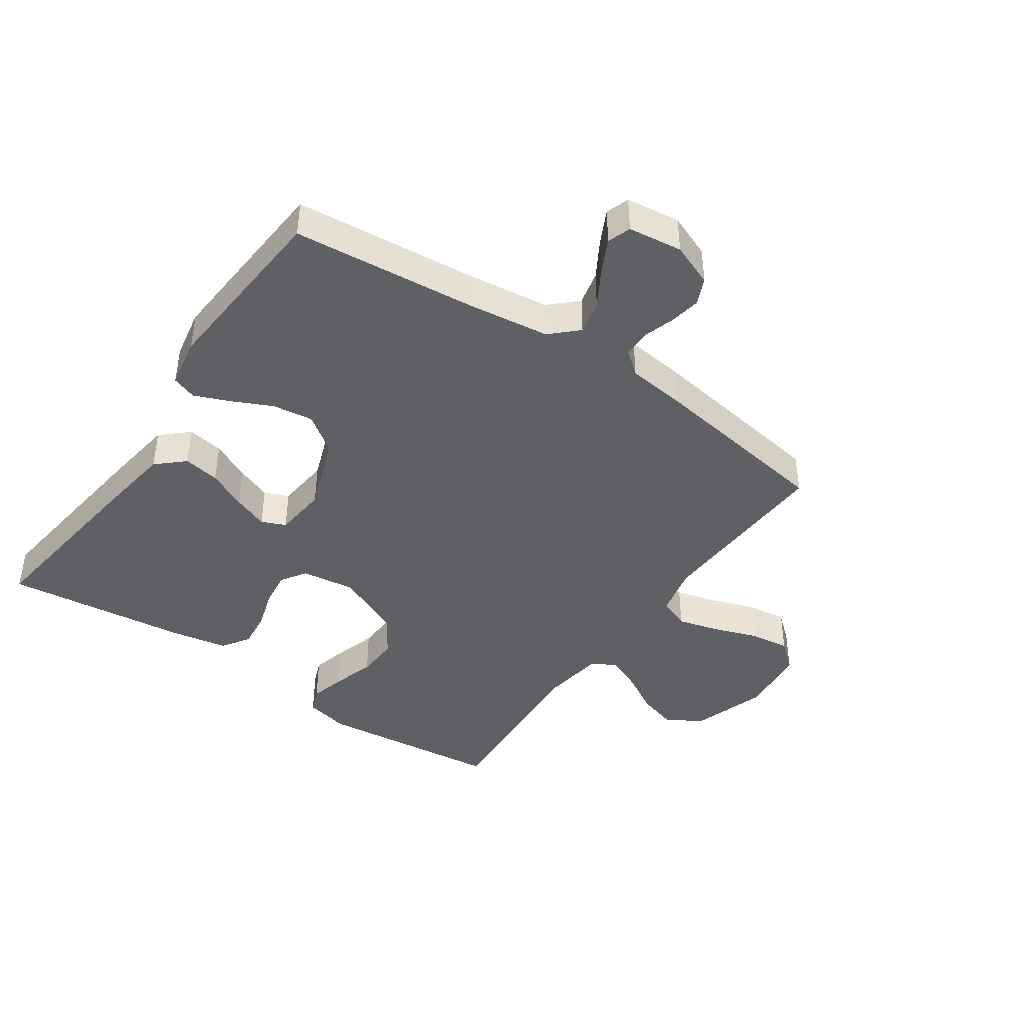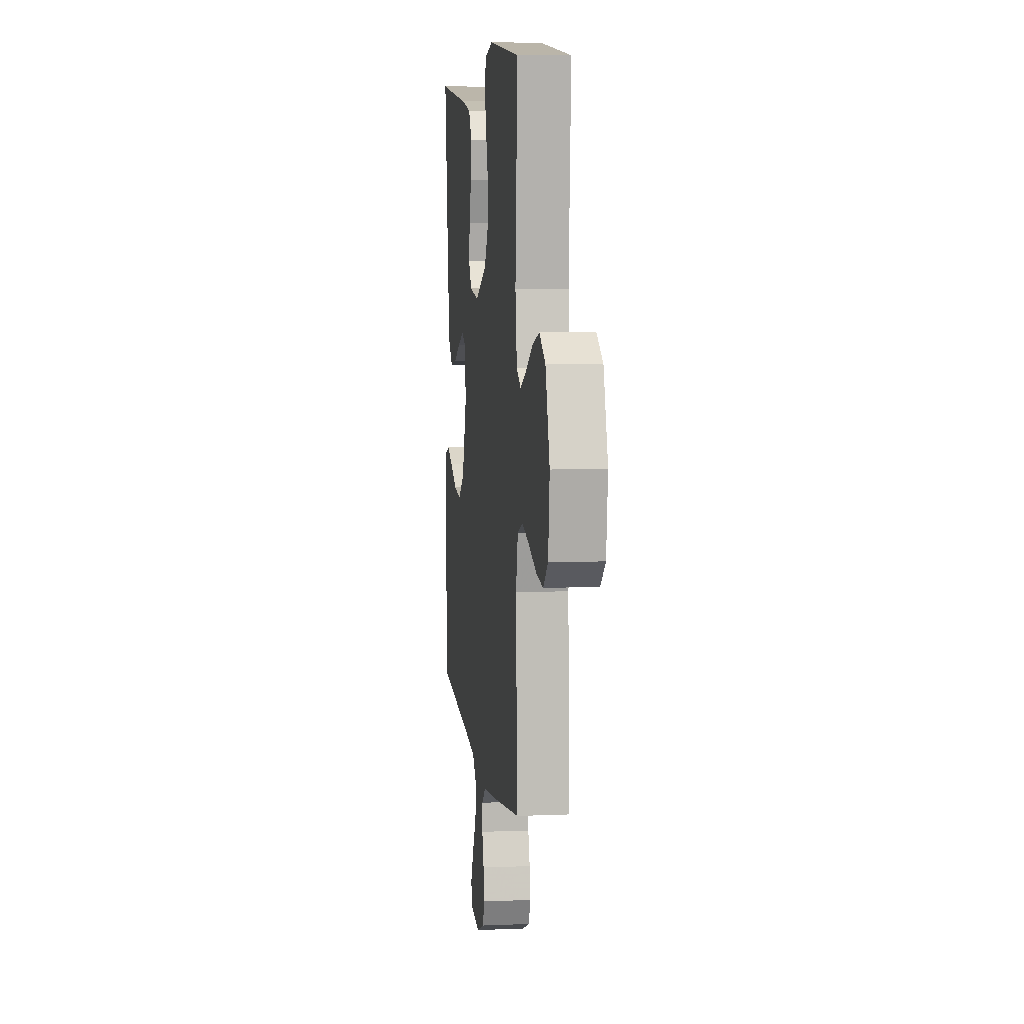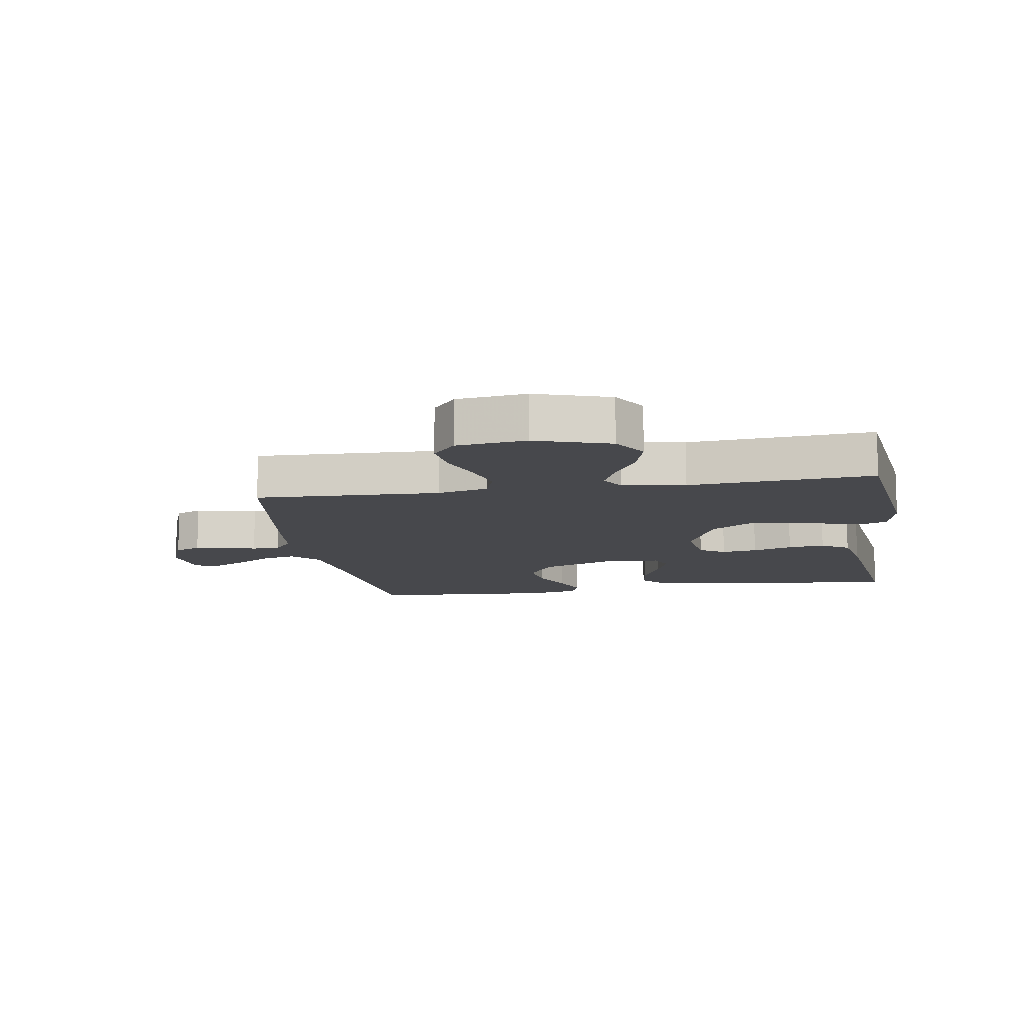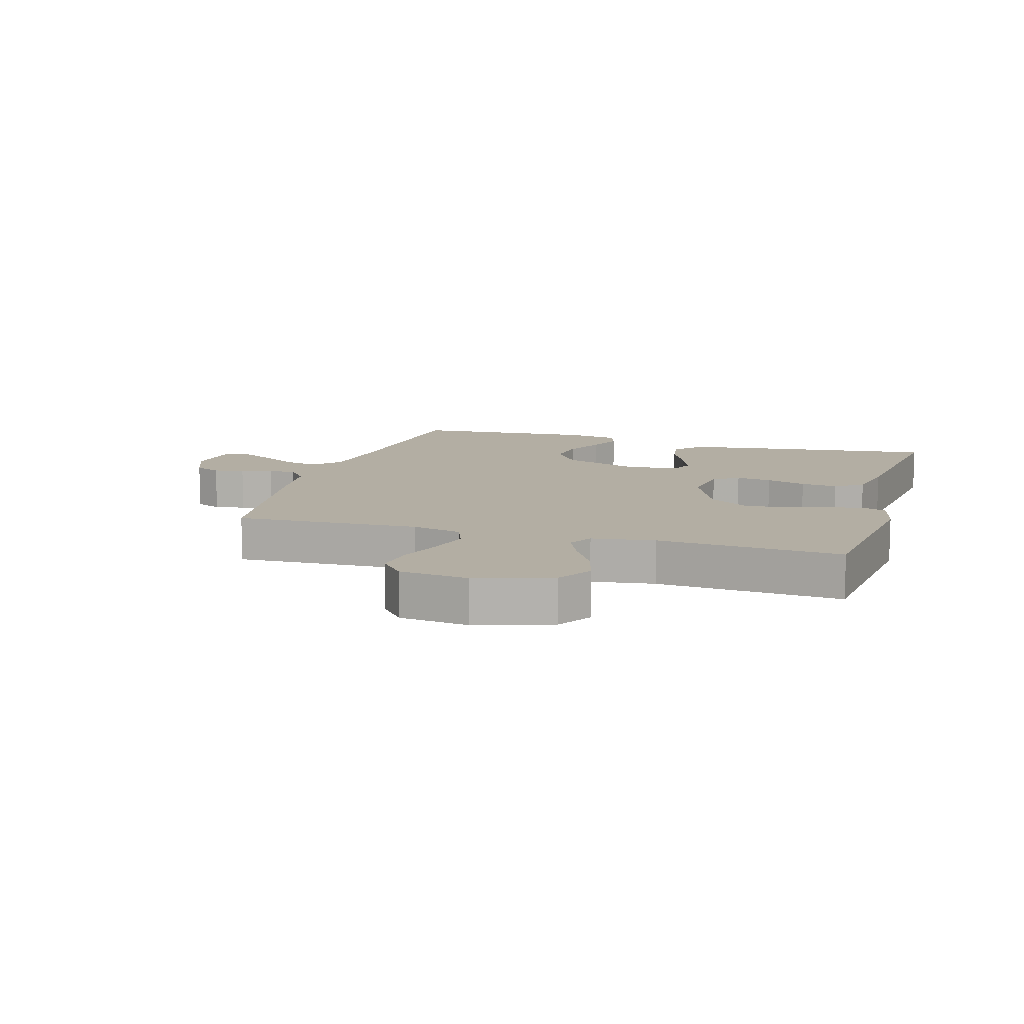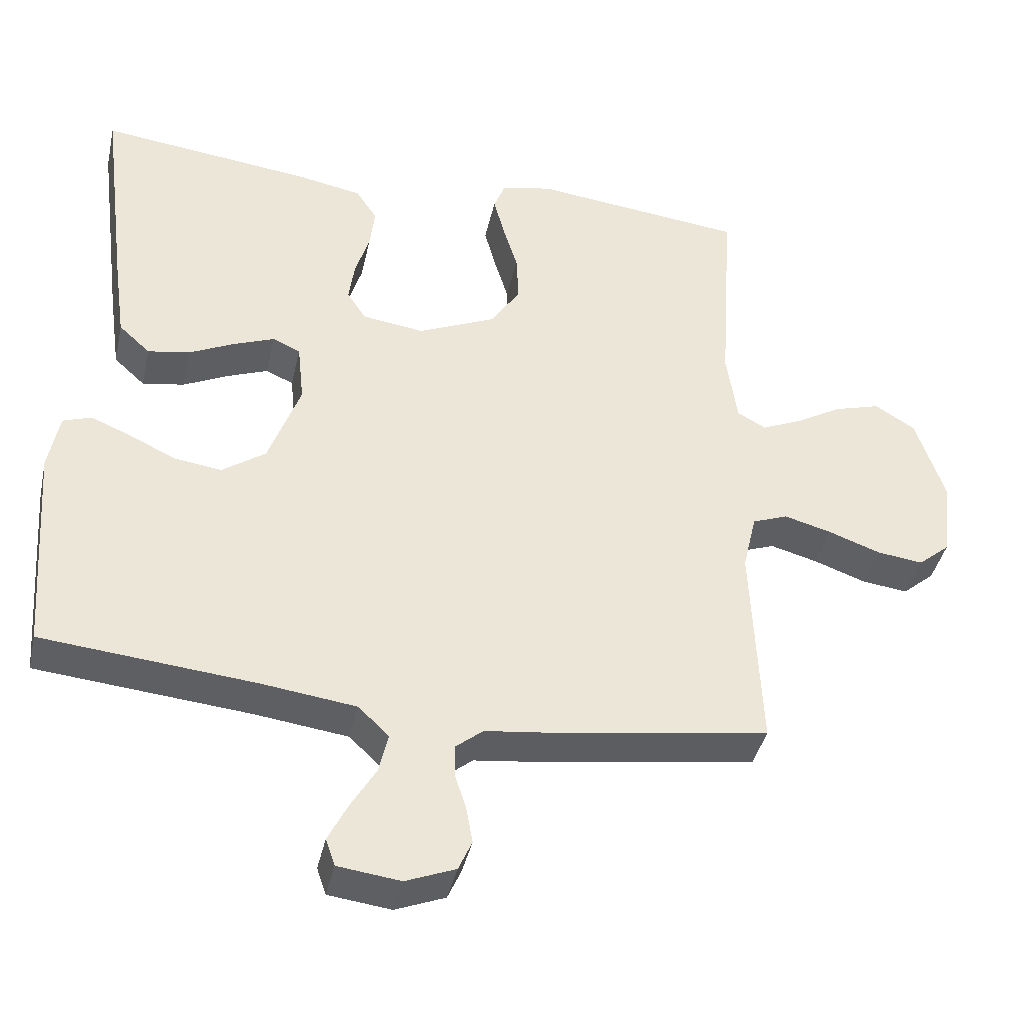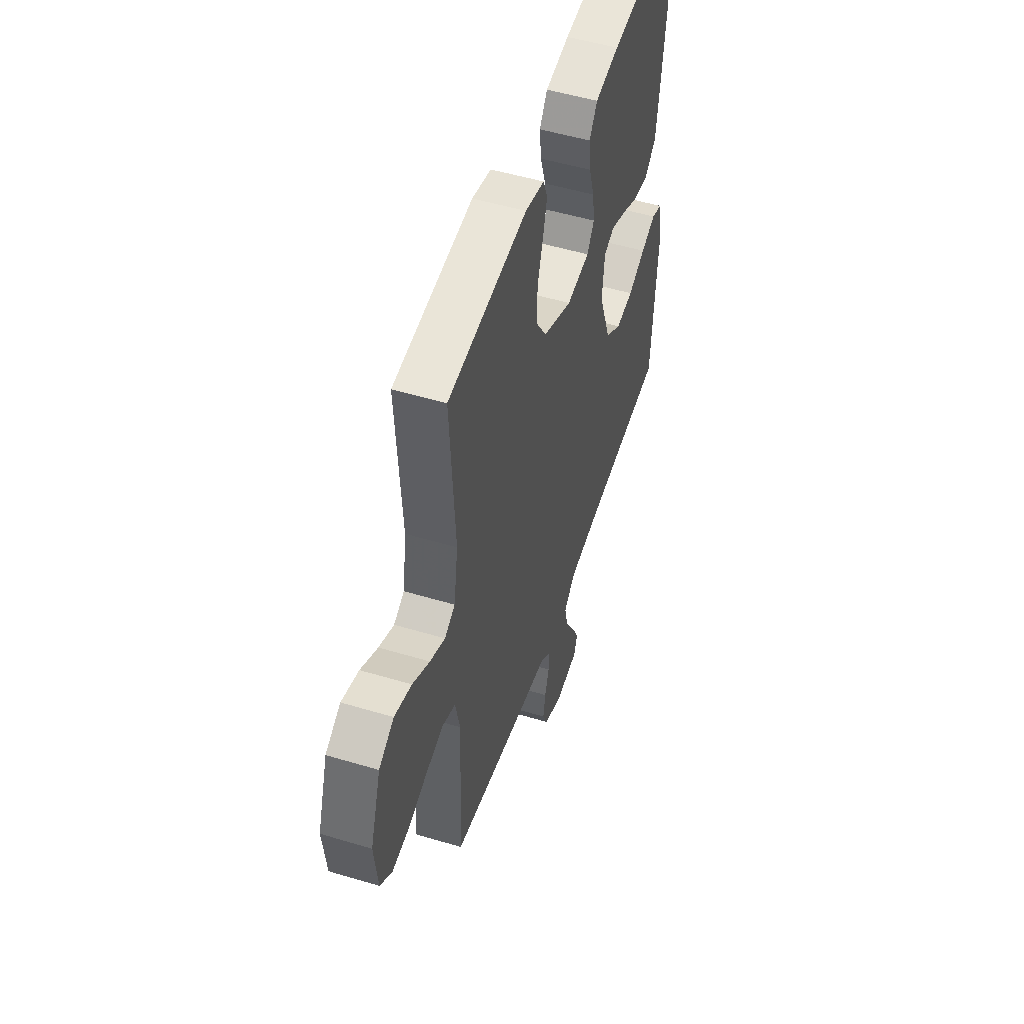
<metadata>
{"format":"obj","ext":"obj","renderer":"f3d","projection":"perspective","resolution":1024,"background":"white","views":[{"elev":-42.4,"azim":145.4,"up":"+Y"},{"elev":7.3,"azim":-96.8,"up":"+Z"},{"elev":-11.6,"azim":-80.5,"up":"+Y"},{"elev":11.0,"azim":-73.3,"up":"+Y"},{"elev":-40.5,"azim":167.5,"up":"+Z"},{"elev":51.4,"azim":-71.9,"up":"+Z"}]}
</metadata>
<code>
v 0.5 0.07 0.5
v 0.462 0.07 0.2
v 0.445 0.07 0.08
v 0.401 0.07 0.04
v 0.342 0.07 0.05
v 0.278 0.07 0.081
v 0.221 0.07 0.103
v 0.182 0.07 0.086
v 0.173 0.07 0
v 0.218 0.07 -0.124
v 0.279 0.07 -0.167
v 0.345 0.07 -0.158
v 0.411 0.07 -0.127
v 0.467 0.07 -0.104
v 0.507 0.07 -0.118
v 0.522 0.07 -0.2
v 0.5 0.07 -0.5
v 0.2 0.07 -0.528
v 0.068 0.07 -0.545
v 0.025 0.07 -0.586
v 0.038 0.07 -0.642
v 0.074 0.07 -0.703
v 0.101 0.07 -0.757
v 0.088 0.07 -0.795
v 0 0.07 -0.806
v -0.07 0.07 -0.778
v -0.089 0.07 -0.735
v -0.08 0.07 -0.685
v -0.064 0.07 -0.634
v -0.064 0.07 -0.589
v -0.102 0.07 -0.558
v -0.2 0.07 -0.546
v -0.5 0.07 -0.5
v -0.487 0.07 -0.2
v -0.506 0.07 -0.118
v -0.556 0.07 -0.099
v -0.623 0.07 -0.117
v -0.696 0.07 -0.143
v -0.761 0.07 -0.151
v -0.806 0.07 -0.113
v -0.819 0.07 0
v -0.779 0.07 0.122
v -0.722 0.07 0.157
v -0.657 0.07 0.138
v -0.592 0.07 0.1
v -0.535 0.07 0.075
v -0.495 0.07 0.097
v -0.48 0.07 0.2
v -0.5 0.07 0.5
v -0.2 0.07 0.533
v -0.128 0.07 0.517
v -0.112 0.07 0.476
v -0.127 0.07 0.418
v -0.148 0.07 0.349
v -0.151 0.07 0.28
v -0.11 0.07 0.216
v 0 0.07 0.167
v 0.087 0.07 0.179
v 0.114 0.07 0.22
v 0.106 0.07 0.278
v 0.086 0.07 0.343
v 0.079 0.07 0.403
v 0.109 0.07 0.448
v 0.2 0.07 0.465
v 0.5 0 0.5
v 0.462 0 0.2
v 0.445 0 0.08
v 0.401 0 0.04
v 0.342 0 0.05
v 0.278 0 0.081
v 0.221 0 0.103
v 0.182 0 0.086
v 0.173 0 0
v 0.218 0 -0.124
v 0.279 0 -0.167
v 0.345 0 -0.158
v 0.411 0 -0.127
v 0.467 0 -0.104
v 0.507 0 -0.118
v 0.522 0 -0.2
v 0.5 0 -0.5
v 0.2 0 -0.528
v 0.068 0 -0.545
v 0.025 0 -0.586
v 0.038 0 -0.642
v 0.074 0 -0.703
v 0.101 0 -0.757
v 0.088 0 -0.795
v 0 0 -0.806
v -0.07 0 -0.778
v -0.089 0 -0.735
v -0.08 0 -0.685
v -0.064 0 -0.634
v -0.064 0 -0.589
v -0.102 0 -0.558
v -0.2 0 -0.546
v -0.5 0 -0.5
v -0.487 0 -0.2
v -0.506 0 -0.118
v -0.556 0 -0.099
v -0.623 0 -0.117
v -0.696 0 -0.143
v -0.761 0 -0.151
v -0.806 0 -0.113
v -0.819 0 0
v -0.779 0 0.122
v -0.722 0 0.157
v -0.657 0 0.138
v -0.592 0 0.1
v -0.535 0 0.075
v -0.495 0 0.097
v -0.48 0 0.2
v -0.5 0 0.5
v -0.2 0 0.533
v -0.128 0 0.517
v -0.112 0 0.476
v -0.127 0 0.418
v -0.148 0 0.349
v -0.151 0 0.28
v -0.11 0 0.216
v 0 0 0.167
v 0.087 0 0.179
v 0.114 0 0.22
v 0.106 0 0.278
v 0.086 0 0.343
v 0.079 0 0.403
v 0.109 0 0.448
v 0.2 0 0.465
f 4 5 6
f 3 4 6
f 2 3 6
f 1 2 6
f 64 1 6
f 63 64 6
f 62 63 6
f 61 62 6
f 60 61 6
f 59 60 6 7
f 58 59 7 8
f 57 58 8 9
f 56 57 9 10
f 52 53 54
f 51 52 54
f 50 51 54
f 49 50 54
f 48 49 54
f 47 48 54 55
f 46 47 55 56
f 43 44 45
f 42 43 45
f 41 42 45
f 40 41 45
f 39 40 45
f 38 39 45
f 37 38 45
f 36 37 45 46
f 46 56 10
f 36 46 10
f 35 36 10
f 31 32 33 34
f 35 10 11
f 34 35 11
f 31 34 11
f 30 31 11
f 27 28 29
f 26 27 29
f 25 26 29
f 24 25 29
f 23 24 29
f 22 23 29
f 21 22 29
f 20 21 29 30
f 16 17 18
f 15 16 18
f 14 15 18
f 13 14 18
f 12 13 18
f 12 18 19
f 19 20 30
f 12 19 30
f 11 12 30
f 70 69 68
f 70 68 67
f 70 67 66
f 70 66 65
f 70 65 128
f 70 128 127
f 70 127 126
f 70 126 125
f 70 125 124
f 71 70 124 123
f 72 71 123 122
f 73 72 122 121
f 74 73 121 120
f 118 117 116
f 118 116 115
f 118 115 114
f 118 114 113
f 118 113 112
f 119 118 112 111
f 120 119 111 110
f 109 108 107
f 109 107 106
f 109 106 105
f 109 105 104
f 109 104 103
f 109 103 102
f 109 102 101
f 110 109 101 100
f 74 120 110
f 74 110 100
f 74 100 99
f 98 97 96 95
f 75 74 99
f 75 99 98
f 75 98 95
f 75 95 94
f 93 92 91
f 93 91 90
f 93 90 89
f 93 89 88
f 93 88 87
f 93 87 86
f 93 86 85
f 94 93 85 84
f 82 81 80
f 82 80 79
f 82 79 78
f 82 78 77
f 82 77 76
f 83 82 76
f 94 84 83
f 94 83 76
f 94 76 75
f 1 65 66 2
f 2 66 67 3
f 3 67 68 4
f 4 68 69 5
f 5 69 70 6
f 6 70 71 7
f 7 71 72 8
f 8 72 73 9
f 9 73 74 10
f 10 74 75 11
f 11 75 76 12
f 12 76 77 13
f 13 77 78 14
f 14 78 79 15
f 15 79 80 16
f 16 80 81 17
f 17 81 82 18
f 18 82 83 19
f 19 83 84 20
f 20 84 85 21
f 21 85 86 22
f 22 86 87 23
f 23 87 88 24
f 24 88 89 25
f 25 89 90 26
f 26 90 91 27
f 27 91 92 28
f 28 92 93 29
f 29 93 94 30
f 30 94 95 31
f 31 95 96 32
f 32 96 97 33
f 33 97 98 34
f 34 98 99 35
f 35 99 100 36
f 36 100 101 37
f 37 101 102 38
f 38 102 103 39
f 39 103 104 40
f 40 104 105 41
f 41 105 106 42
f 42 106 107 43
f 43 107 108 44
f 44 108 109 45
f 45 109 110 46
f 46 110 111 47
f 47 111 112 48
f 48 112 113 49
f 49 113 114 50
f 50 114 115 51
f 51 115 116 52
f 52 116 117 53
f 53 117 118 54
f 54 118 119 55
f 55 119 120 56
f 56 120 121 57
f 57 121 122 58
f 58 122 123 59
f 59 123 124 60
f 60 124 125 61
f 61 125 126 62
f 62 126 127 63
f 63 127 128 64
f 64 128 65 1

</code>
